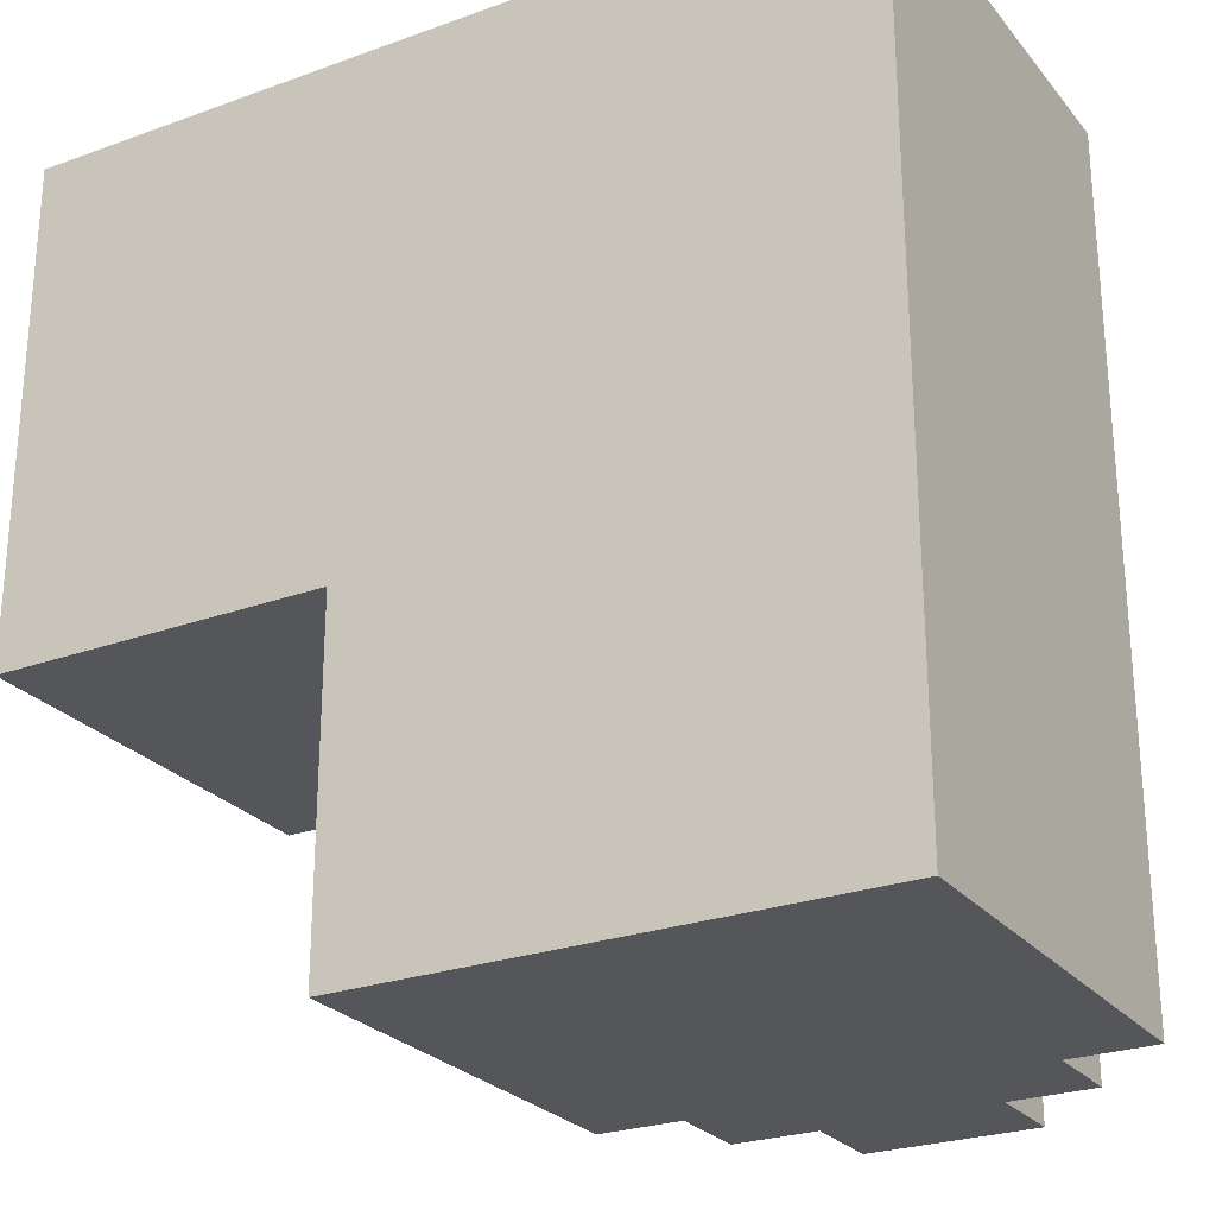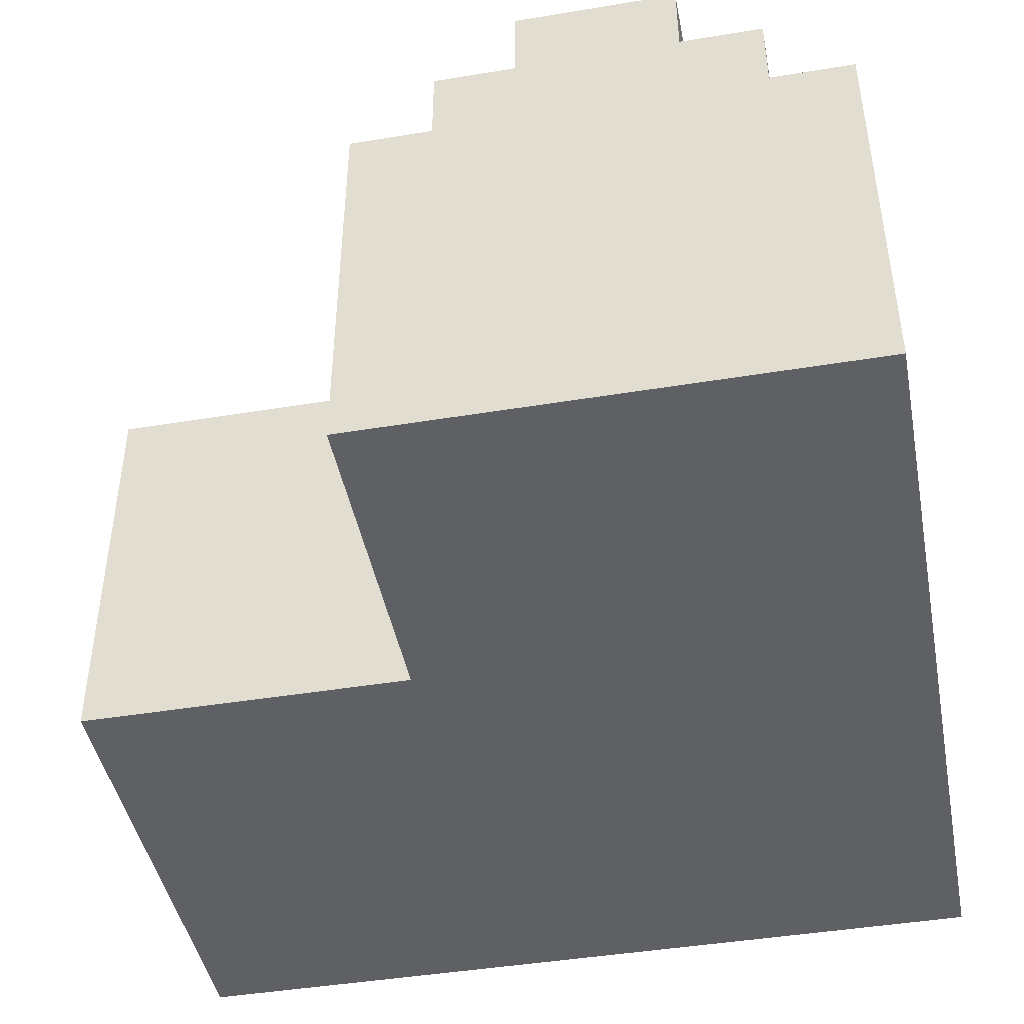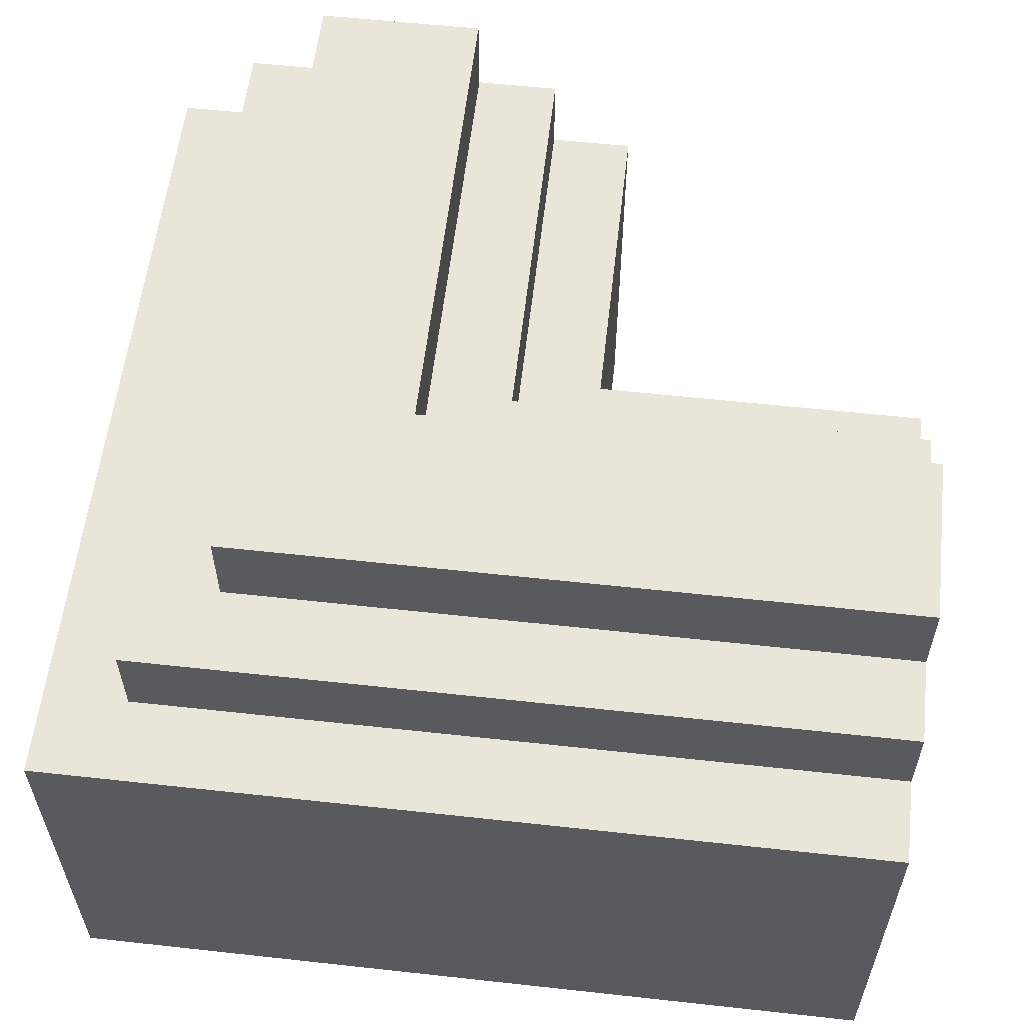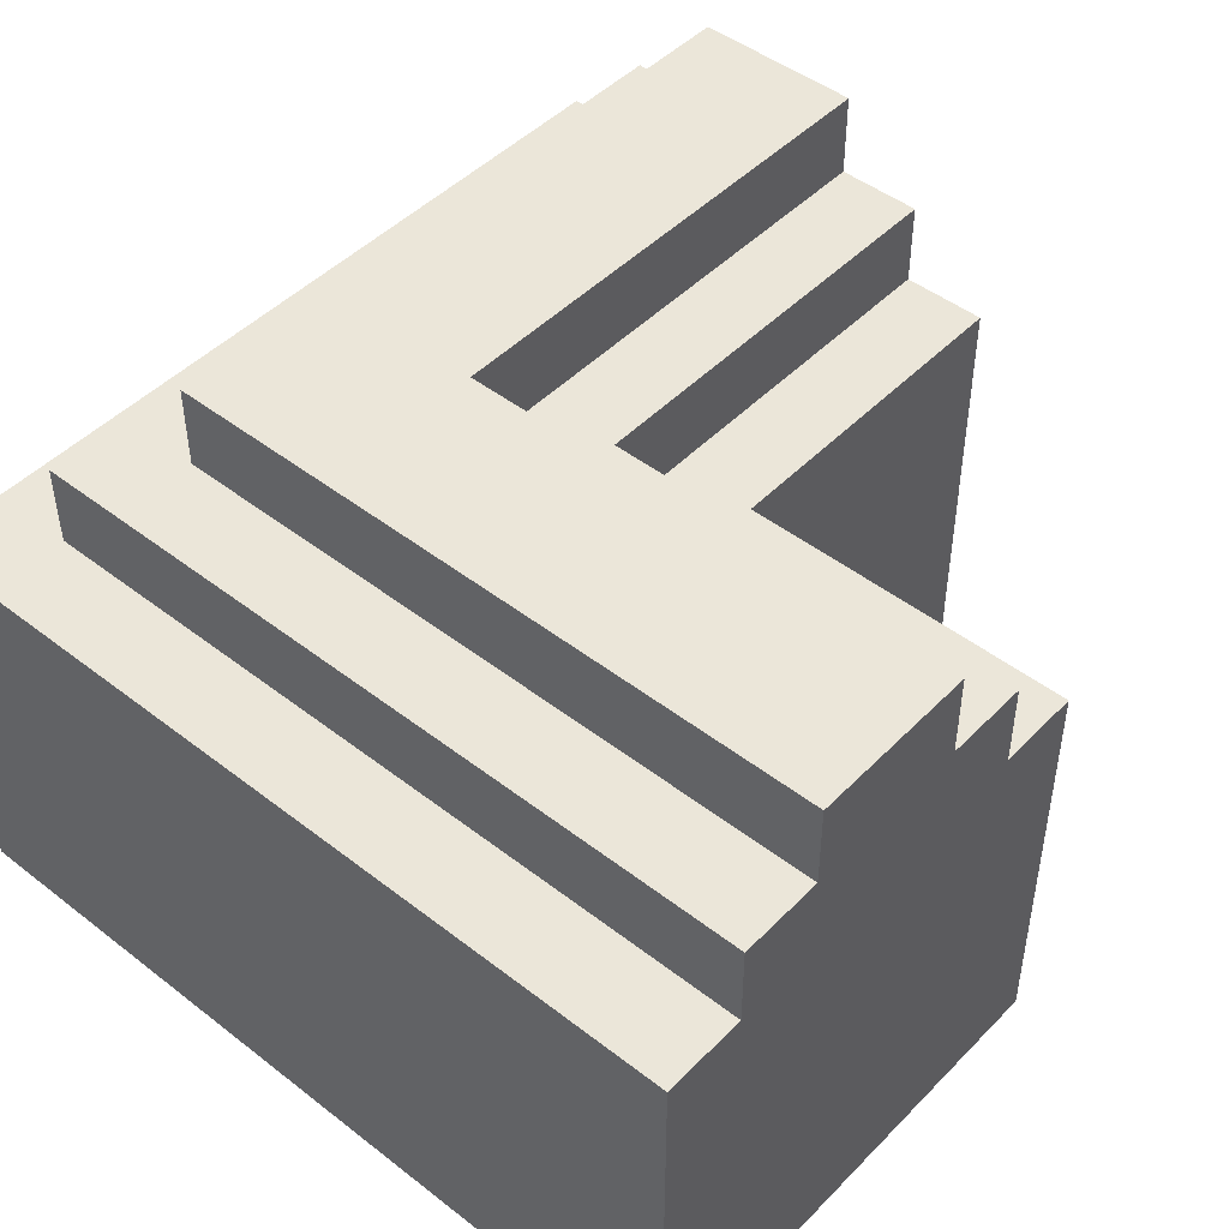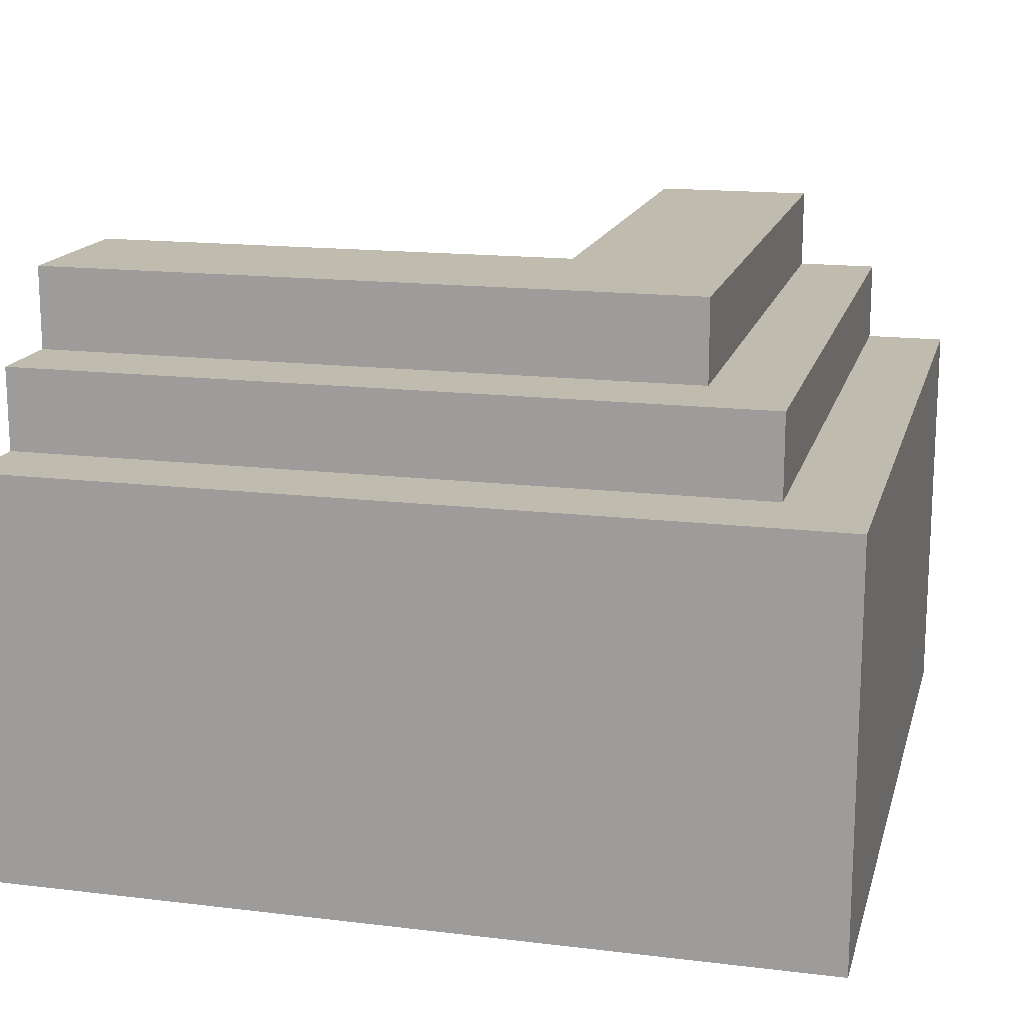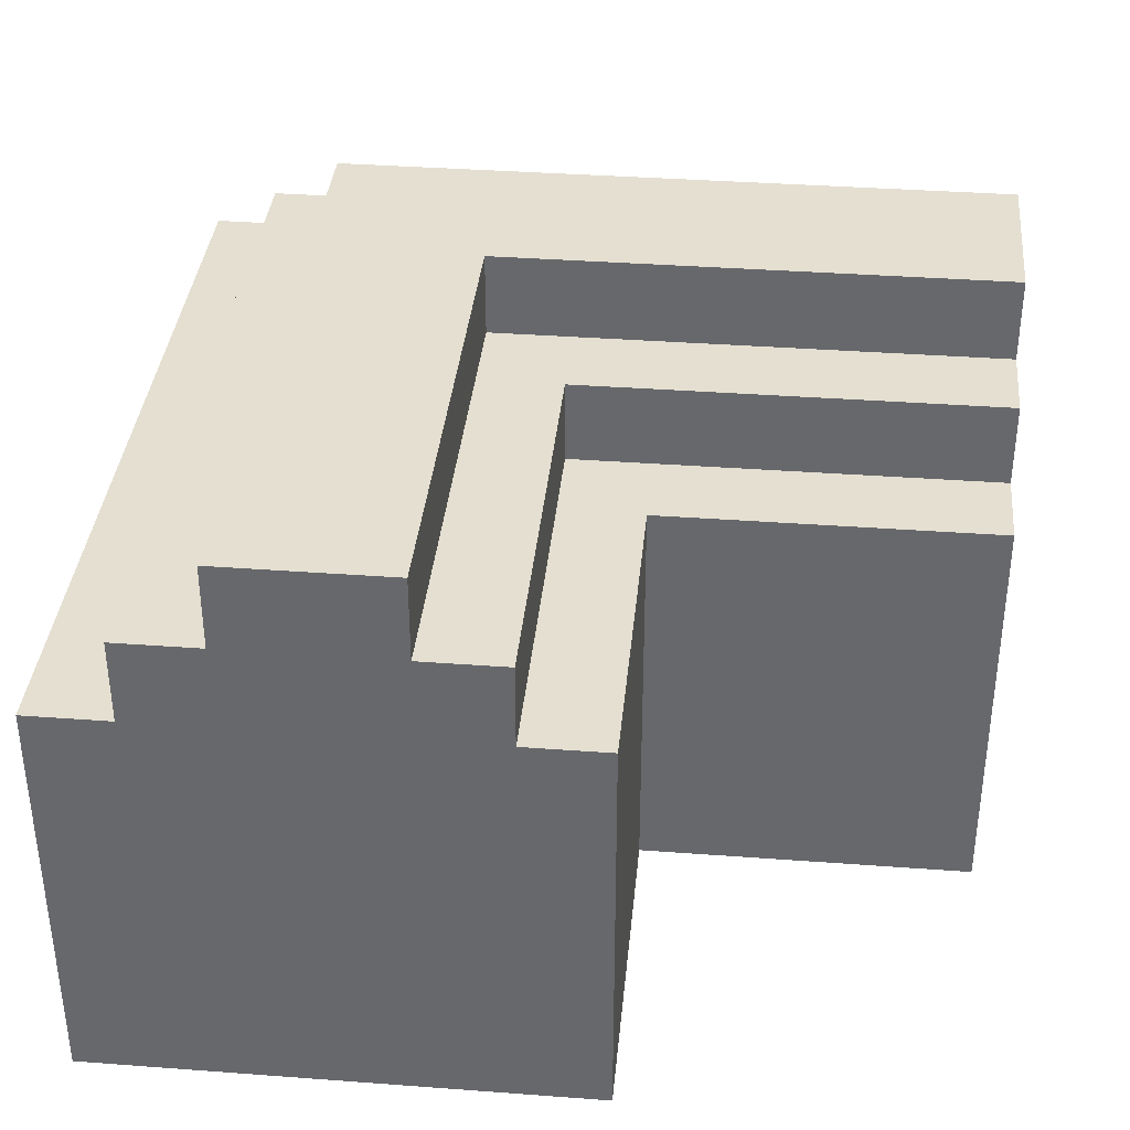
<metadata>
{"format":"obj","ext":"obj","renderer":"f3d","projection":"perspective","resolution":1024,"background":"white","views":[{"elev":-25.8,"azim":30.0,"up":"+Z"},{"elev":-44.4,"azim":-79.1,"up":"+Y"},{"elev":57.9,"azim":96.5,"up":"+Y"},{"elev":46.9,"azim":131.3,"up":"+Y"},{"elev":16.0,"azim":14.1,"up":"+Y"},{"elev":36.8,"azim":-174.5,"up":"+Y"}]}
</metadata>
<code>
o
v -0.5 0 0.5
v -0.5 0 -0.1
v -0.5 0.1 0.2
v -0.5 0.1 0
v -0.5 0.3 0.2
v -0.5 0.3 0
v -0.5 0.4 0.5
v -0.5 0.4 -0.1
v -0.5 0.5 0.5
v -0.5 0.5 0.4
v -0.5 0.5 0
v -0.5 0.5 -0.1
v -0.5 0.6 0.4
v -0.5 0.6 0.3
v -0.5 0.6 0.1
v -0.5 0.6 0
v -0.5 0.7 0.3
v -0.5 0.7 0.1
v -0.1 0 -0.1
v -0.1 0 -0.2
v -0.1 0 -0.4
v -0.1 0 -0.5
v -0.1 0.3 -0.2
v -0.1 0.3 -0.4
v -0.1 0.4 -0.1
v -0.1 0.4 -0.5
v -0.1 0.5 -0.1
v -0.1 0.5 -0.5
v 0 0.5 0
v 0 0.5 -0.5
v 0 0.6 0
v 0 0.6 -0.5
v 0.1 0.6 0.1
v 0.1 0.6 -0.5
v 0.1 0.7 0.1
v 0.1 0.7 -0.5
v 0.3 0.6 0.3
v 0.3 0.6 -0.5
v 0.3 0.7 0.3
v 0.3 0.7 -0.5
v 0.4 0.5 0.4
v 0.4 0.5 -0.5
v 0.4 0.6 0.4
v 0.4 0.6 -0.5
v 0.5 0 0.5
v 0.5 0 -0.5
v 0.5 0.1 0.3
v 0.5 0.1 0.1
v 0.5 0.1 -0.2
v 0.5 0.1 -0.4
v 0.5 0.3 0.3
v 0.5 0.3 0.1
v 0.5 0.3 -0.2
v 0.5 0.3 -0.4
v 0.5 0.4 0.5
v 0.5 0.4 -0.5
v 0.5 0.5 0.5
v 0.5 0.5 -0.5
v -0.5 0 0.5
v -0.5 0.4 0.5
v -0.5 0.5 0.5
v -0.3 0 0.5
v -0.3 0.3 0.5
v -0.1 0 0.5
v -0.1 0.3 0.5
v 0 0.1 0.5
v 0 0.3 0.5
v 0.2 0.1 0.5
v 0.2 0.3 0.5
v 0.5 0 0.5
v 0.5 0.4 0.5
v 0.5 0.5 0.5
v -0.5 0.5 0.4
v -0.5 0.6 0.4
v 0.4 0.5 0.4
v 0.4 0.6 0.4
v -0.5 0.6 0.3
v -0.5 0.7 0.3
v 0.3 0.6 0.3
v 0.3 0.7 0.3
v -0.5 0.6 0.1
v -0.5 0.7 0.1
v 0.1 0.6 0.1
v 0.1 0.7 0.1
v -0.5 0.5 0
v -0.5 0.6 0
v 0 0.5 0
v 0 0.6 0
v -0.5 0 -0.1
v -0.5 0.4 -0.1
v -0.5 0.5 -0.1
v -0.4 0.1 -0.1
v -0.4 0.3 -0.1
v -0.2 0.1 -0.1
v -0.2 0.3 -0.1
v -0.1 0 -0.1
v -0.1 0.4 -0.1
v -0.1 0.5 -0.1
v -0.1 0 -0.5
v -0.1 0.4 -0.5
v -0.1 0.5 -0.5
v 0 0.5 -0.5
v 0 0.6 -0.5
v 0.1 0.6 -0.5
v 0.1 0.7 -0.5
v 0.2 0.1 -0.5
v 0.2 0.3 -0.5
v 0.3 0.6 -0.5
v 0.3 0.7 -0.5
v 0.4 0.1 -0.5
v 0.4 0.3 -0.5
v 0.4 0.5 -0.5
v 0.4 0.6 -0.5
v 0.5 0 -0.5
v 0.5 0.4 -0.5
v 0.5 0.5 -0.5
v -0.5 0 0.5
v -0.3 0 0.5
v -0.1 0 0.5
v 0.5 0 0.5
v -0.3 0 0.4
v -0.1 0 0.4
v -0.5 0 -0.1
v -0.1 0 -0.1
v -0.1 0 -0.2
v 0 0 -0.2
v -0.1 0 -0.4
v 0 0 -0.4
v -0.1 0 -0.5
v 0.5 0 -0.5
v -0.5 0.5 0.5
v 0.5 0.5 0.5
v -0.5 0.5 0.4
v 0.4 0.5 0.4
v -0.5 0.5 0
v 0 0.5 0
v -0.5 0.5 -0.1
v -0.1 0.5 -0.1
v -0.1 0.5 -0.5
v 0 0.5 -0.5
v 0.4 0.5 -0.5
v 0.5 0.5 -0.5
v -0.5 0.6 0.4
v 0.4 0.6 0.4
v -0.5 0.6 0.3
v 0.3 0.6 0.3
v -0.5 0.6 0.1
v 0.1 0.6 0.1
v -0.5 0.6 0
v 0 0.6 0
v 0 0.6 -0.5
v 0.1 0.6 -0.5
v 0.3 0.6 -0.5
v 0.4 0.6 -0.5
v -0.5 0.7 0.3
v 0.3 0.7 0.3
v -0.5 0.7 0.1
v 0.1 0.7 0.1
v 0.1 0.7 -0.5
v 0.3 0.7 -0.5
f 3 2 1
f 4 2 3
f 5 3 1
f 5 4 3
f 6 2 4
f 6 4 5
f 7 5 1
f 7 6 5
f 8 2 6
f 8 6 7
f 9 8 7
f 10 8 9
f 11 8 10
f 12 8 11
f 13 11 10
f 14 11 13
f 15 11 14
f 16 11 15
f 17 15 14
f 18 15 17
f 23 20 19
f 23 21 20
f 24 22 21
f 24 21 23
f 25 23 19
f 25 24 23
f 26 22 24
f 26 24 25
f 27 26 25
f 28 26 27
f 31 30 29
f 32 30 31
f 35 34 33
f 36 34 35
f 37 38 39
f 39 38 40
f 41 42 43
f 43 42 44
f 45 46 47
f 47 46 48
f 48 46 49
f 49 46 50
f 45 47 51
f 47 48 51
f 48 49 52
f 51 48 52
f 49 50 53
f 52 49 53
f 50 46 54
f 53 50 54
f 52 53 55
f 51 52 55
f 53 54 55
f 45 51 55
f 54 46 56
f 55 54 56
f 55 56 57
f 57 56 58
f 62 60 59
f 63 60 62
f 64 63 62
f 65 60 63
f 65 63 64
f 66 65 64
f 67 60 65
f 67 65 66
f 68 66 64
f 68 67 66
f 69 60 67
f 69 67 68
f 70 68 64
f 70 69 68
f 71 61 60
f 71 69 70
f 71 60 69
f 72 61 71
f 75 74 73
f 76 74 75
f 79 78 77
f 80 78 79
f 81 82 83
f 83 82 84
f 85 86 87
f 87 86 88
f 89 90 92
f 92 90 93
f 89 92 94
f 92 93 94
f 93 90 95
f 94 93 95
f 89 94 96
f 94 95 96
f 90 91 97
f 96 95 97
f 95 90 97
f 97 91 98
f 100 101 102
f 102 103 104
f 99 100 106
f 106 100 107
f 104 105 108
f 102 104 108
f 108 105 109
f 106 107 110
f 99 106 110
f 107 100 111
f 110 107 111
f 100 102 112
f 102 108 112
f 112 108 113
f 99 110 114
f 110 111 114
f 111 100 115
f 114 111 115
f 100 112 115
f 115 112 116
f 121 118 117
f 121 119 118
f 122 120 119
f 122 119 121
f 123 121 117
f 123 122 121
f 124 120 122
f 124 122 123
f 125 120 124
f 126 120 125
f 127 126 125
f 128 120 126
f 128 126 127
f 129 128 127
f 130 120 128
f 130 128 129
f 131 132 133
f 133 132 134
f 135 136 137
f 137 136 138
f 138 136 139
f 139 136 140
f 134 132 141
f 141 132 142
f 143 144 145
f 145 144 146
f 147 148 149
f 149 148 150
f 150 148 151
f 151 148 152
f 146 144 153
f 153 144 154
f 155 156 157
f 157 156 158
f 158 156 159
f 159 156 160

</code>
